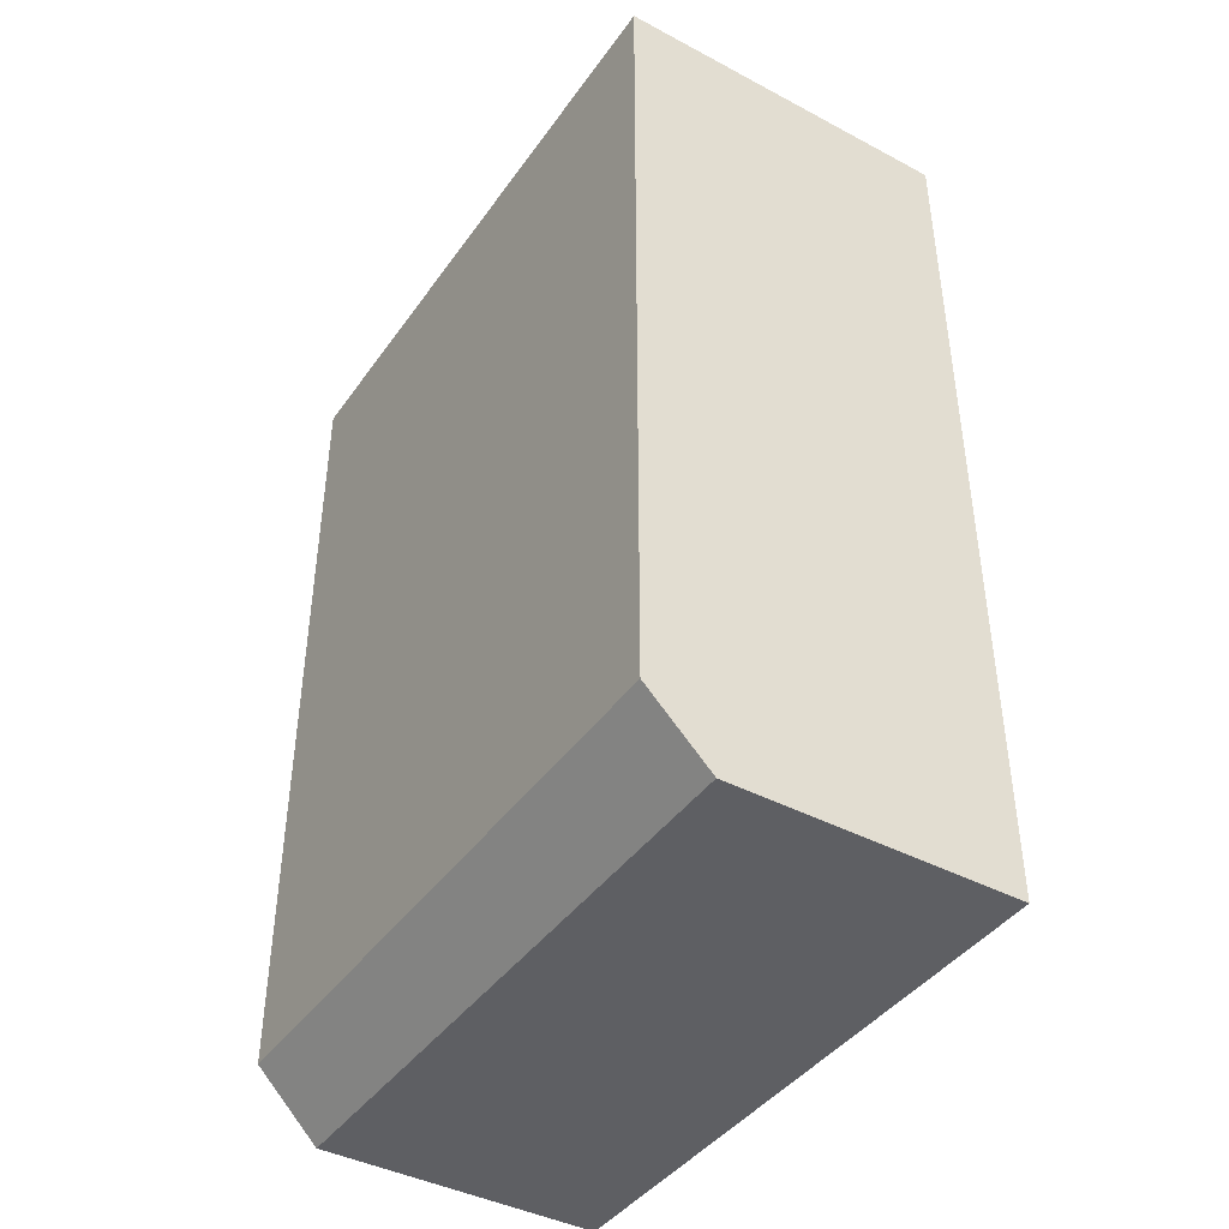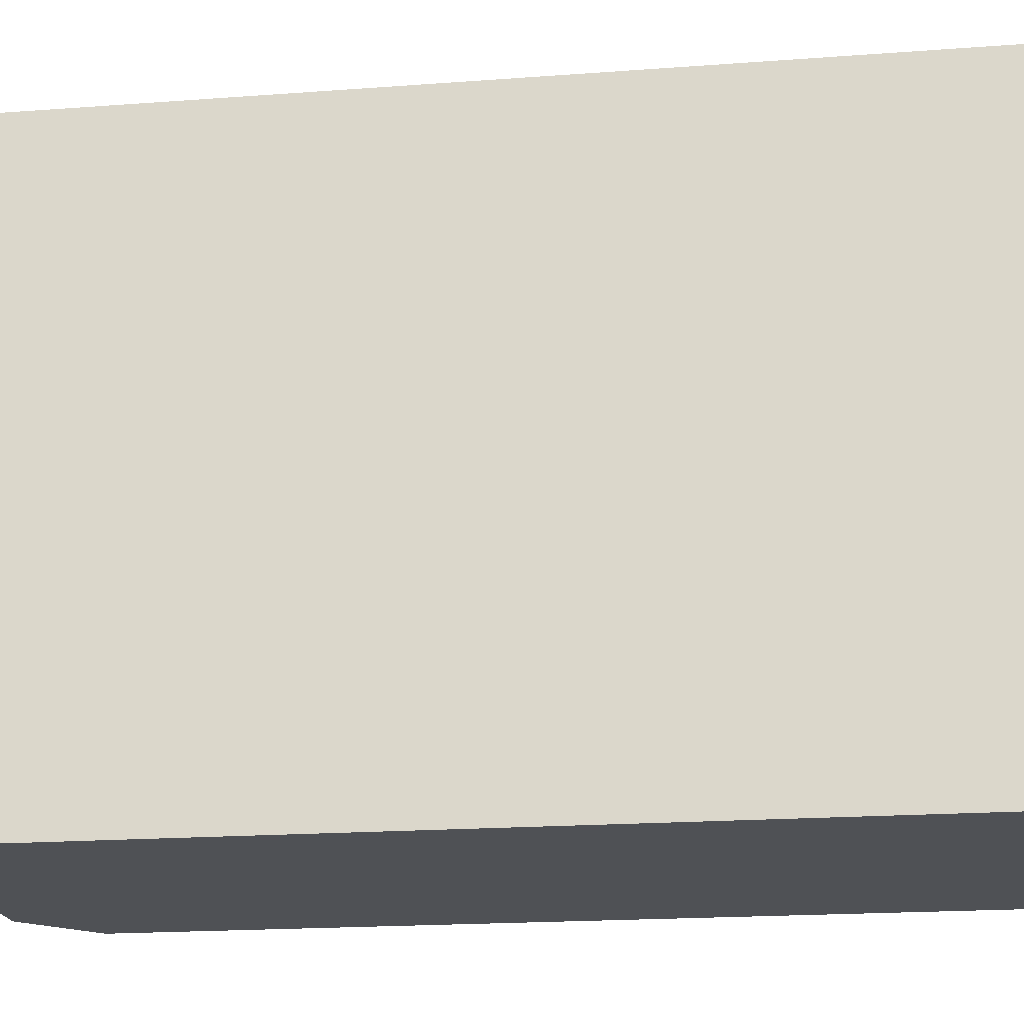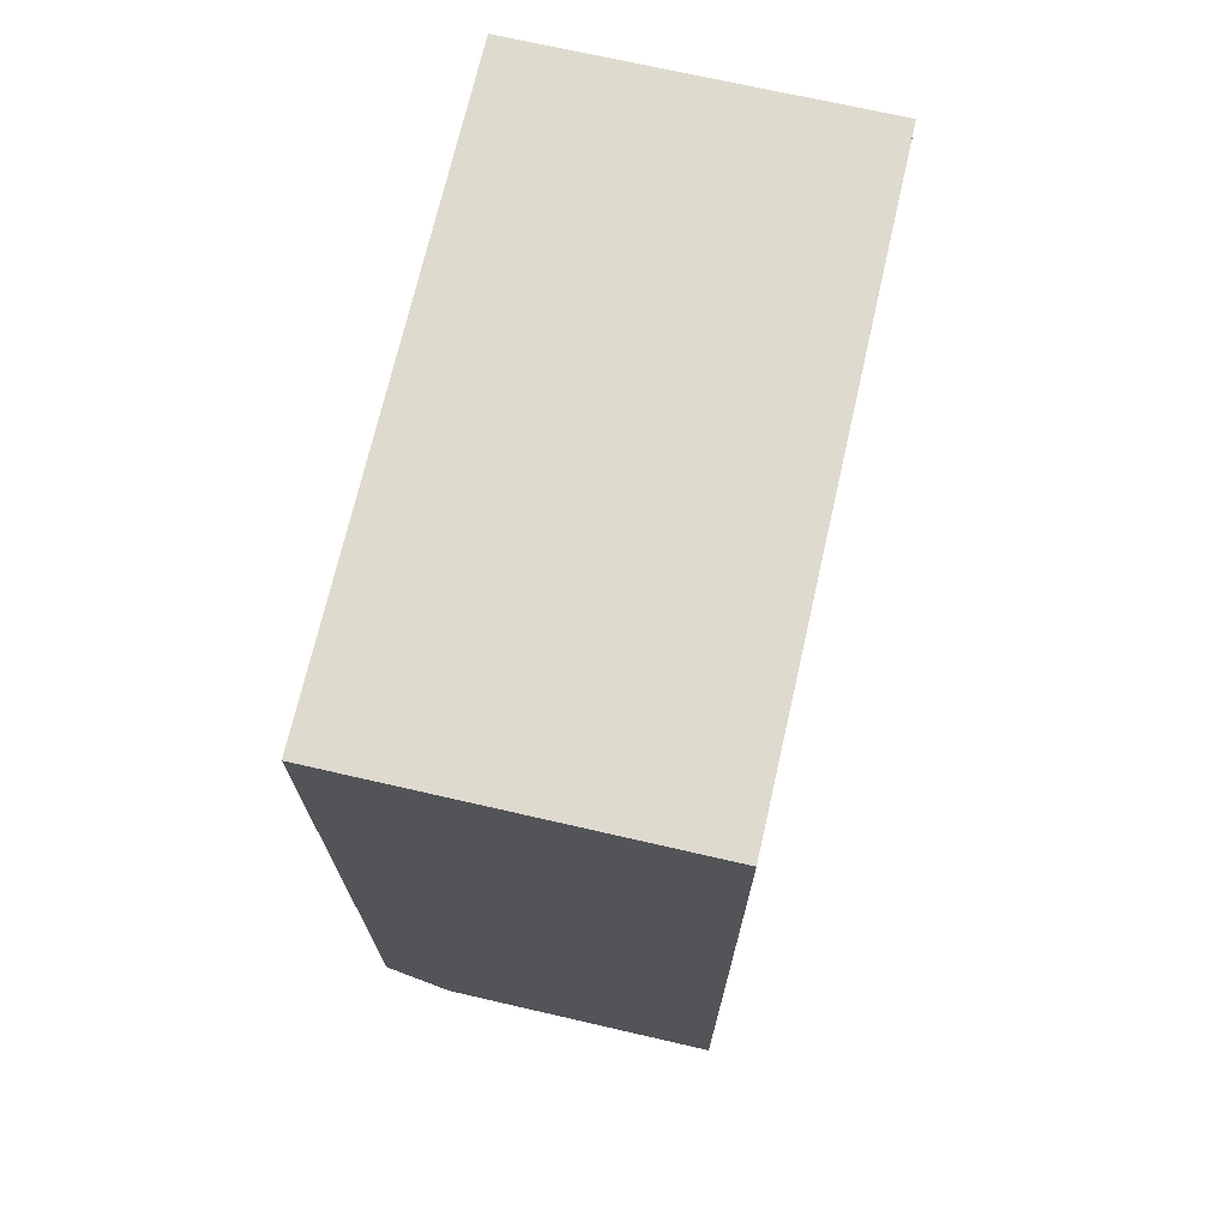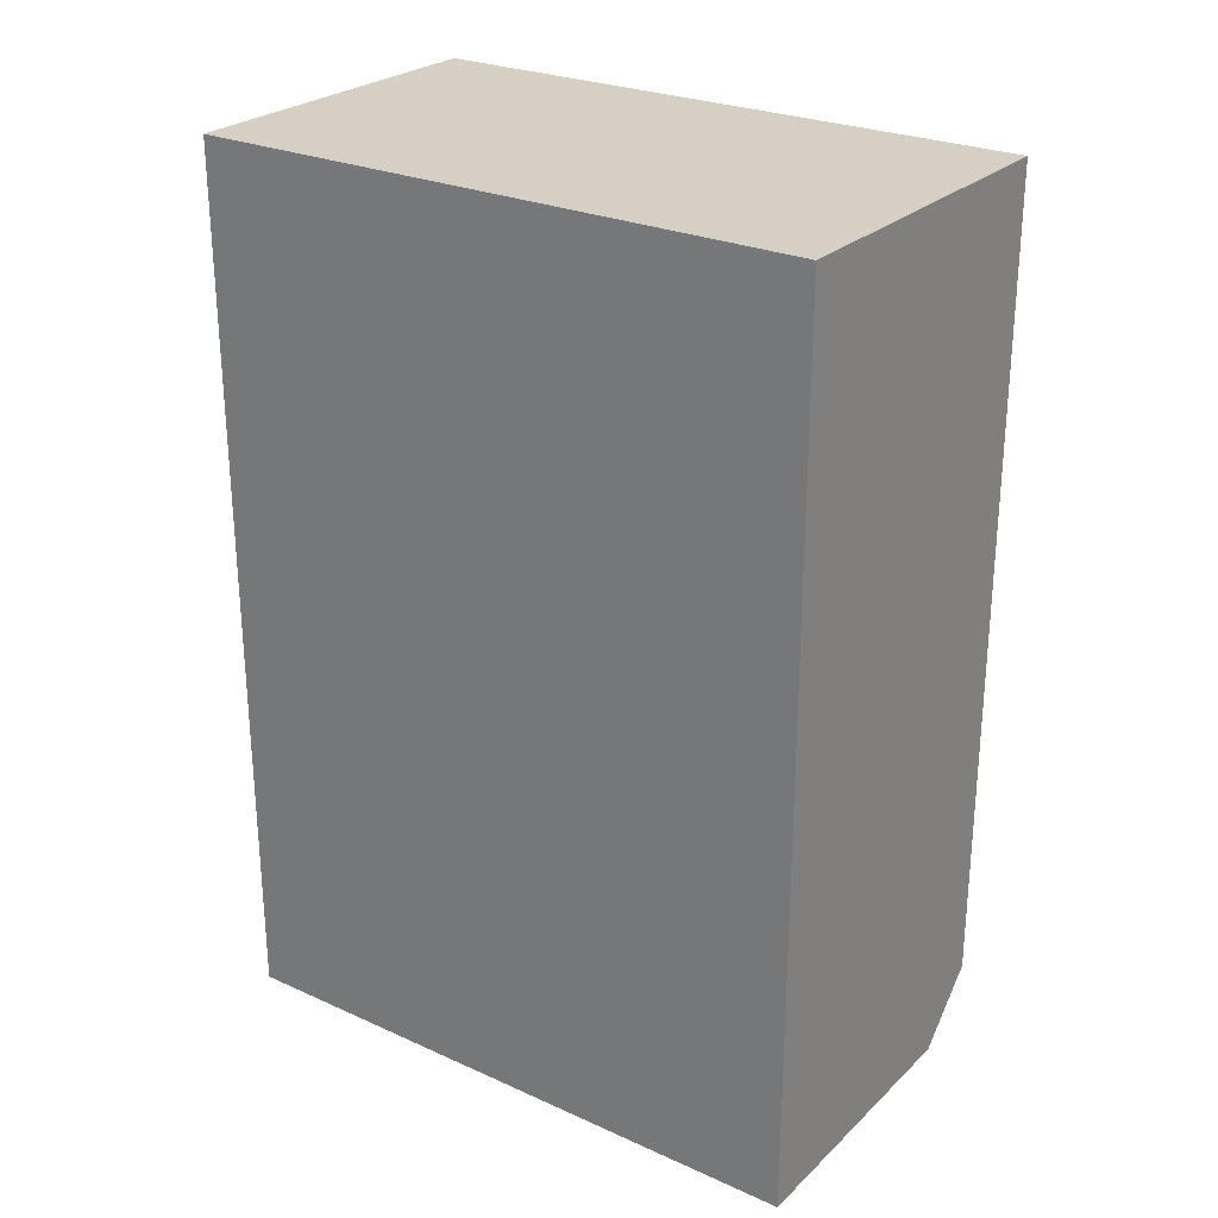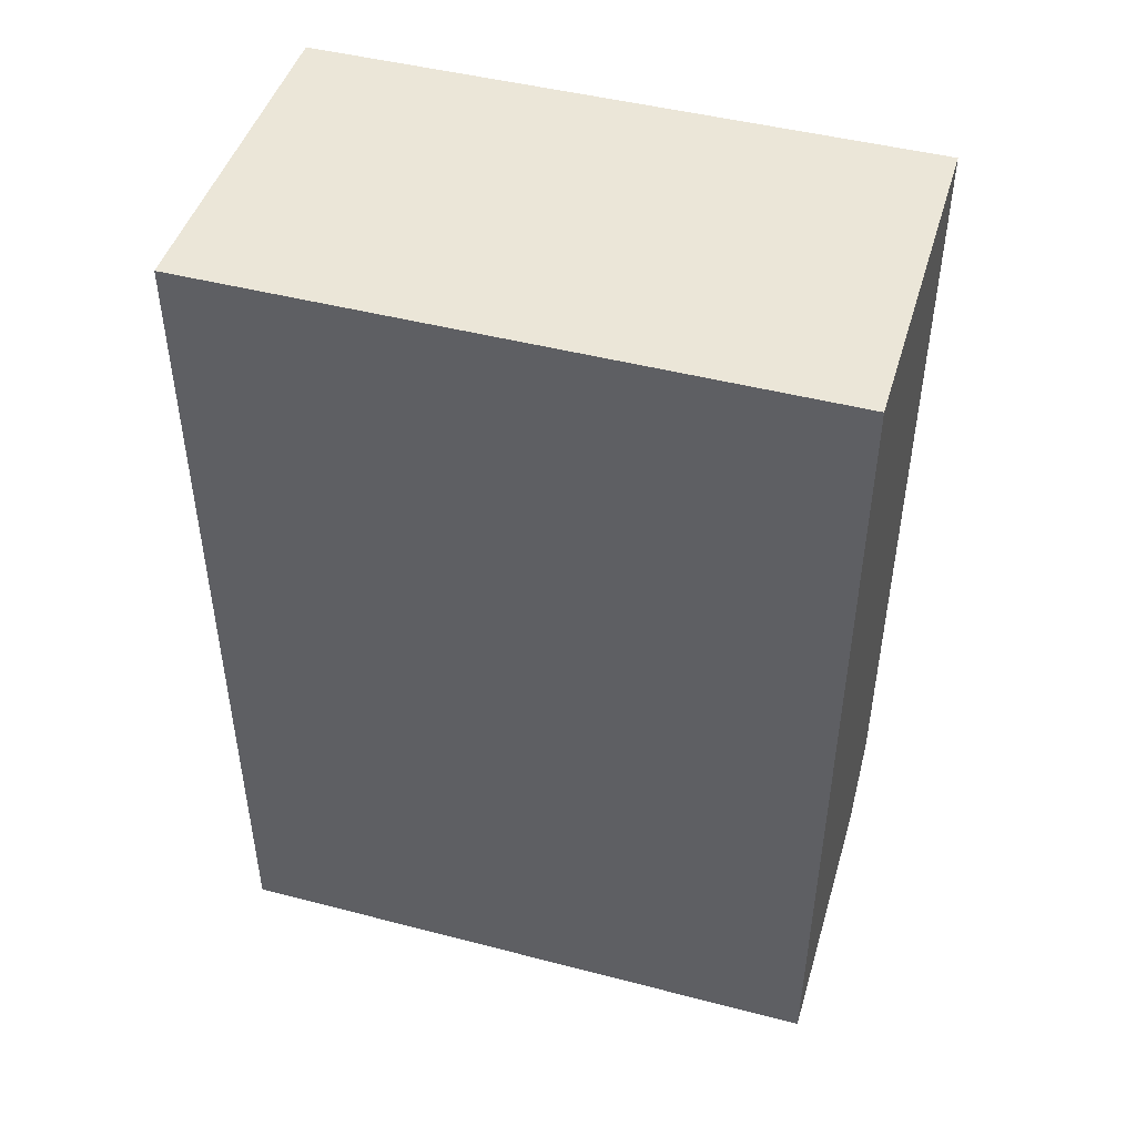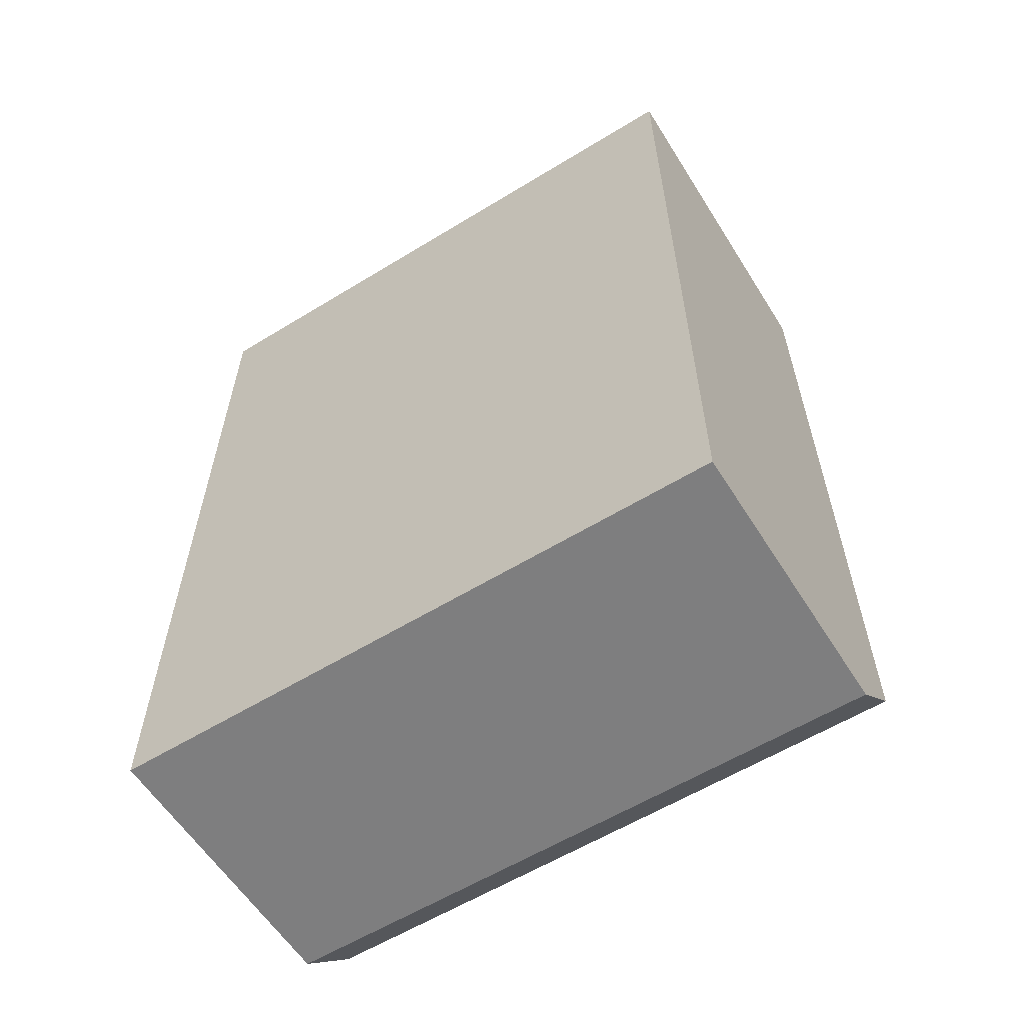
<metadata>
{"format":"obj","ext":"obj","renderer":"f3d","projection":"perspective","resolution":1024,"background":"white","views":[{"elev":-42.0,"azim":147.6,"up":"+Z"},{"elev":-20.1,"azim":-82.3,"up":"+Y"},{"elev":71.2,"azim":-167.1,"up":"+Z"},{"elev":26.3,"azim":-54.8,"up":"+Z"},{"elev":46.4,"azim":-73.5,"up":"+Z"},{"elev":-59.4,"azim":-57.9,"up":"+Z"}]}
</metadata>
<code>
g pb_Mesh45798
v -9 -34 0
v -31 -34 0
v -9 5 0
v -31 5 0
v -31 -34 -56
v -13 -34 -56
v -31 5 -56
v -13 5 -56
v -31 -34 0
v -31 -34 -52
v -31 5 -52
v -31 5 0
v -31 -34 -56
v -31 5 -56
v -13 5 -56
v -9 -34 -52
v -9 5 -52
v -13 -34 -56
v -9 5 -52
v -9 -34 0
v -9 5 0
v -9 -34 -52
v -31 5 -52
v -9 5 -52
v -9 5 0
v -31 5 0
v -31 5 -56
v -13 5 -56
v -9 -34 -52
v -31 -34 -56
v -31 -34 -52
v -13 -34 -56
v -9 -34 0
v -31 -34 0
g pb_Mesh45798_0
f 3 2 1
f 3 4 2
f 7 6 5
f 7 8 6
f 11 10 9
f 11 9 12
f 14 13 10
f 14 10 11
f 17 16 15
f 16 18 15
f 21 20 19
f 20 22 19
f 25 24 23
f 25 23 26
f 24 28 27
f 24 27 23
f 31 30 29
f 30 32 29
f 34 31 33
f 31 29 33

</code>
